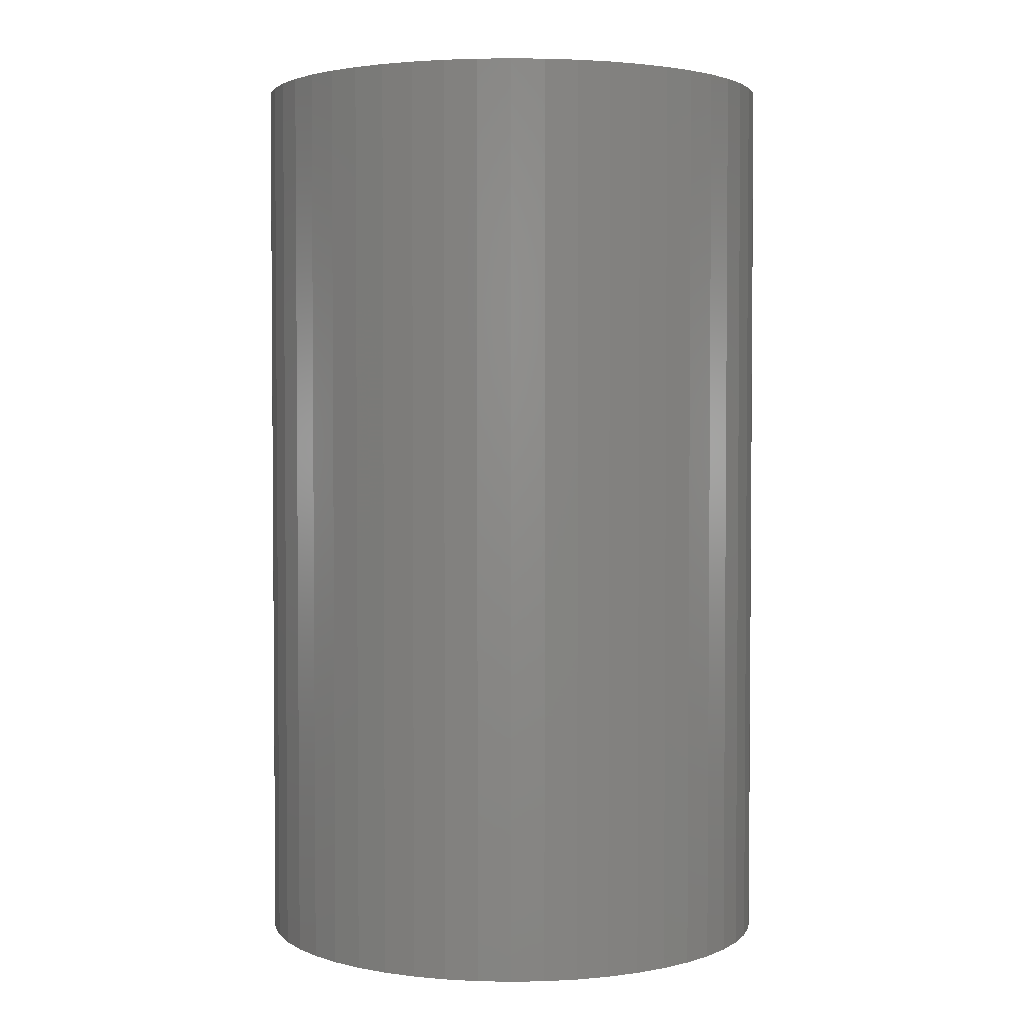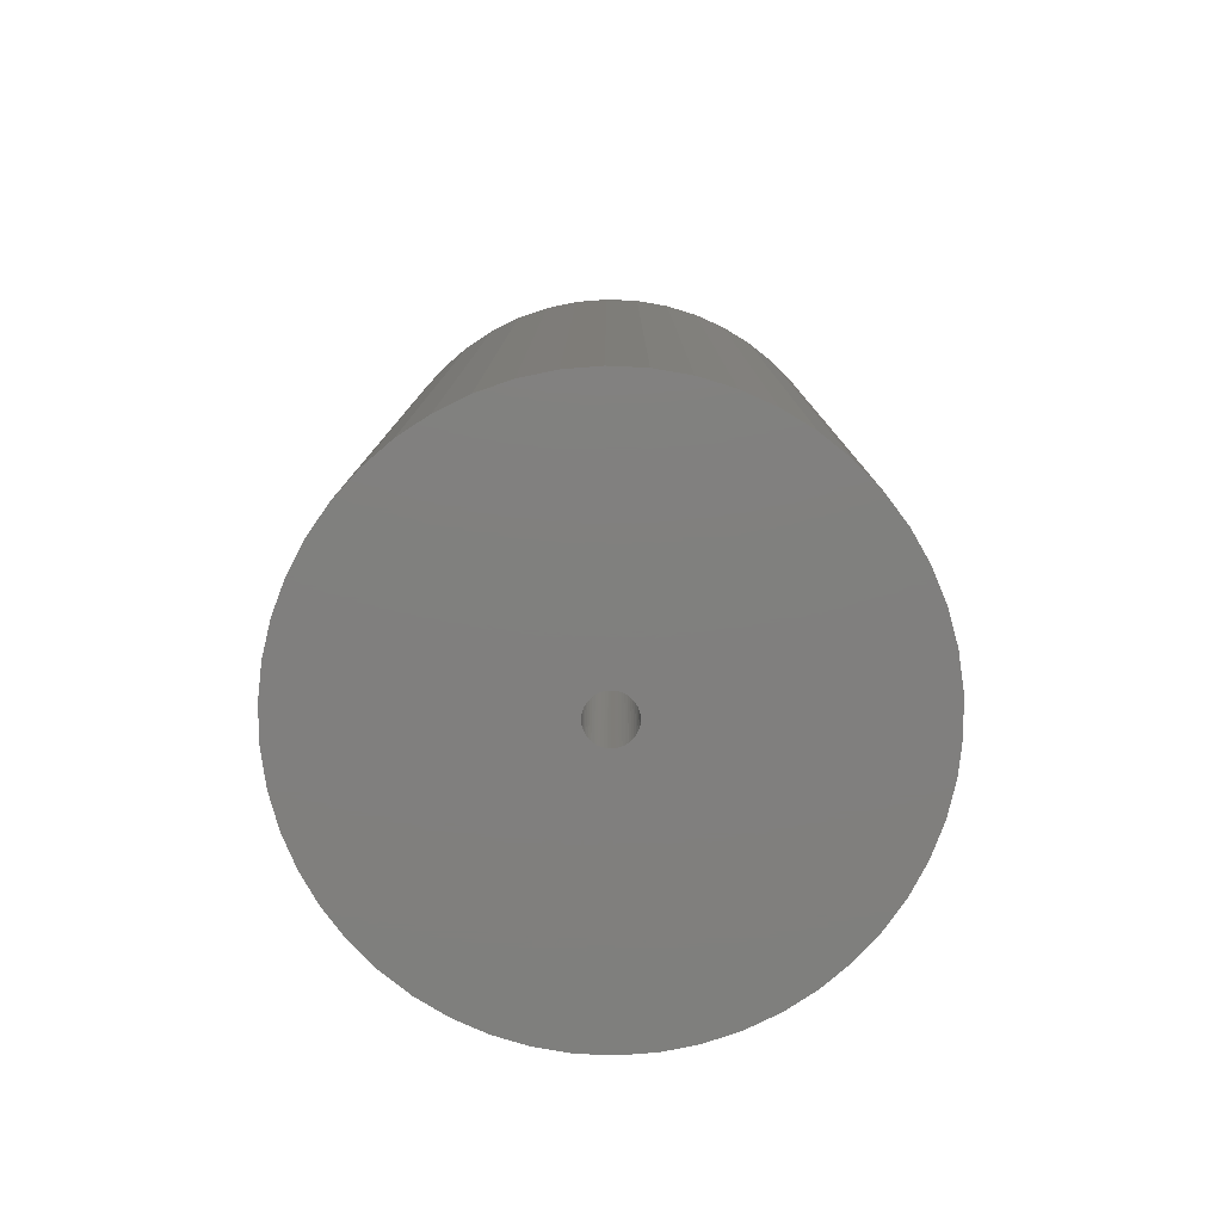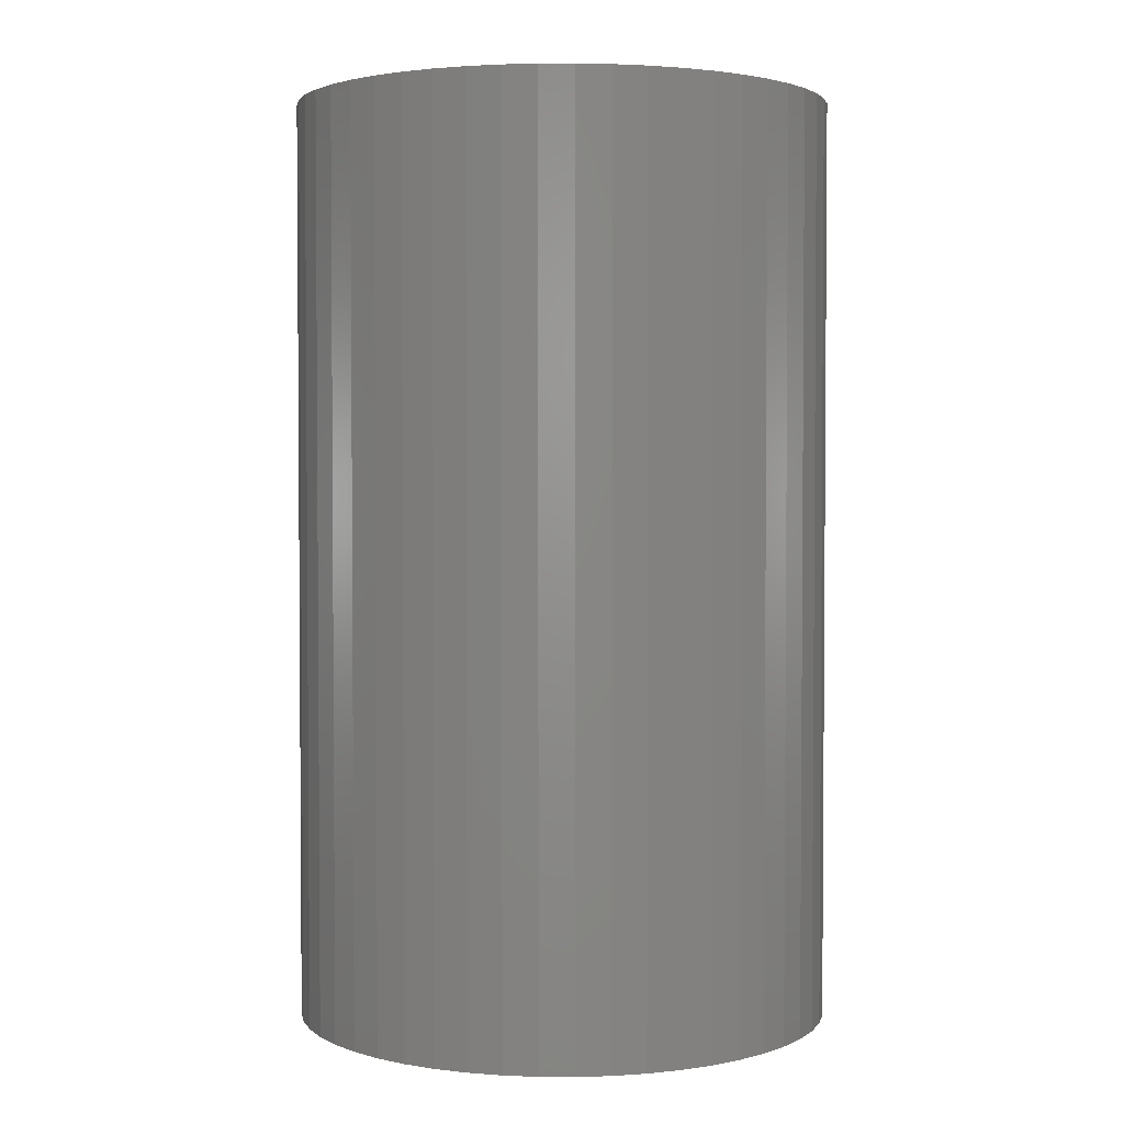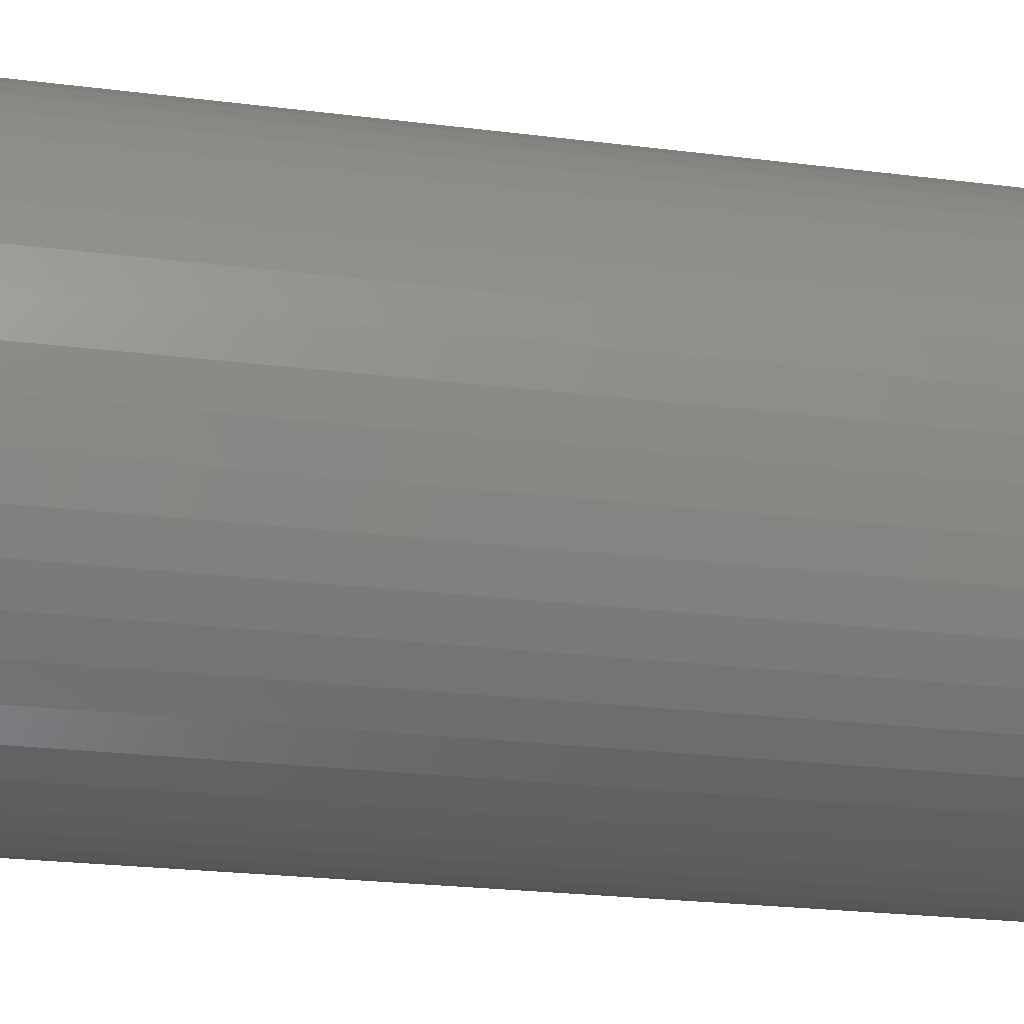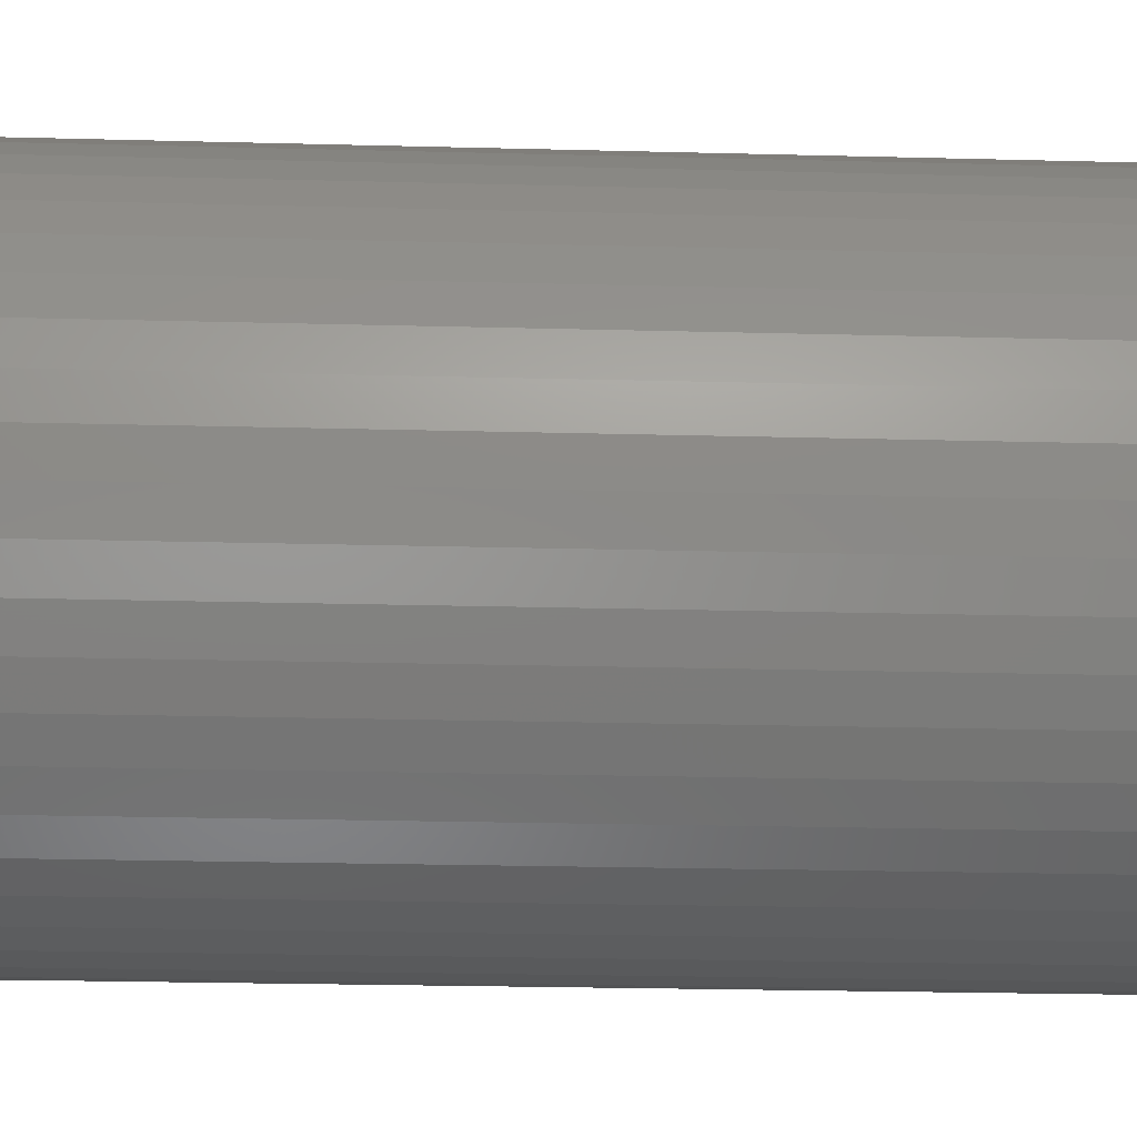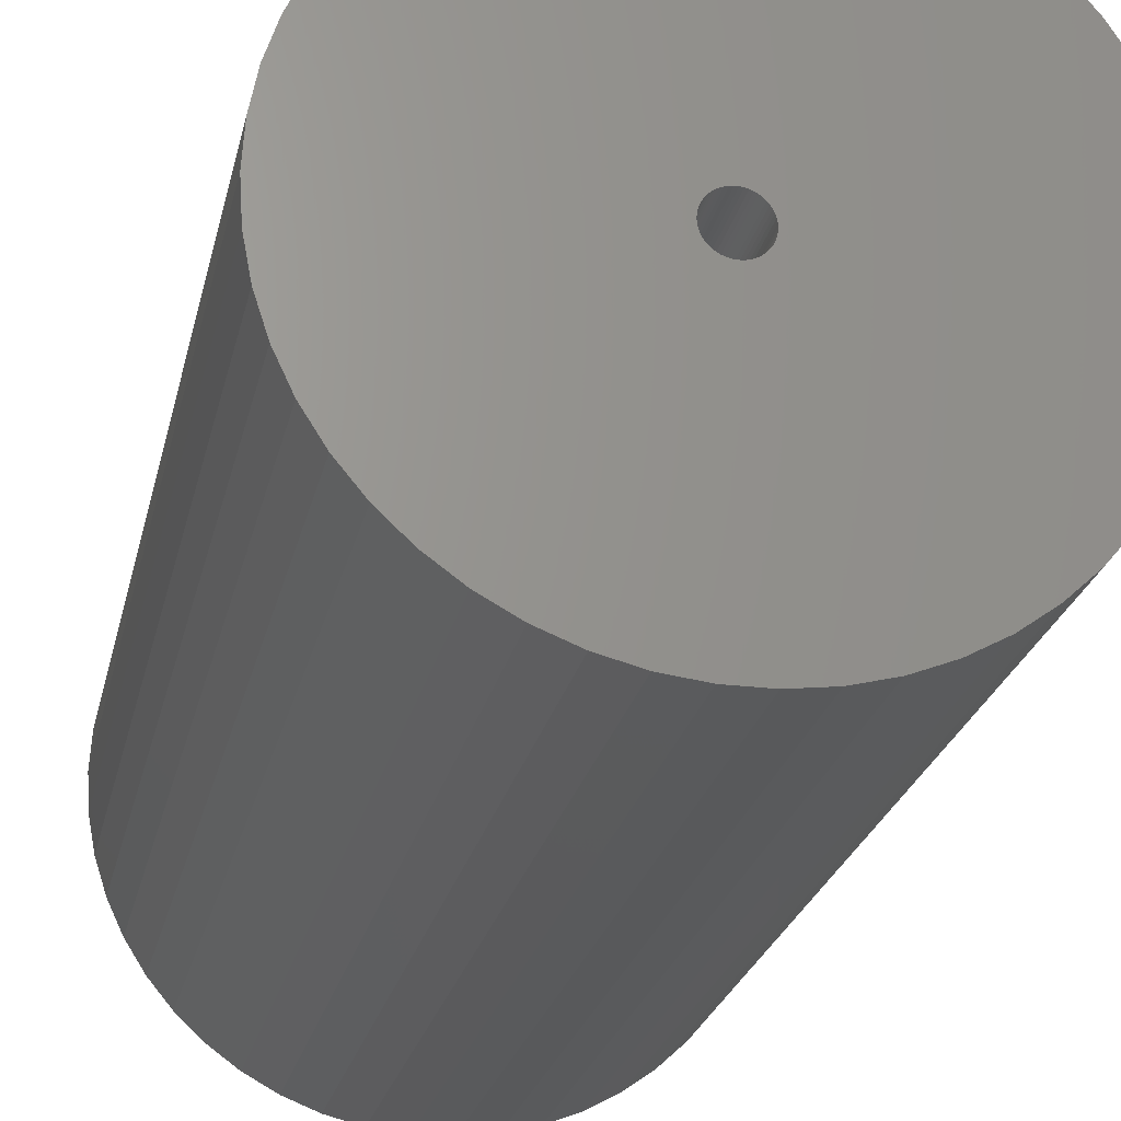
<metadata>
{"format":"stl","ext":"stl","renderer":"f3d","projection":"perspective","resolution":1024,"background":"white","views":[{"elev":2.8,"azim":140.6,"up":"+Z"},{"elev":-79.7,"azim":170.2,"up":"+Z"},{"elev":2.6,"azim":-35.0,"up":"+Z"},{"elev":-23.8,"azim":78.1,"up":"+Y"},{"elev":-24.0,"azim":-92.5,"up":"+Y"},{"elev":-23.7,"azim":168.1,"up":"+Y"}]}
</metadata>
<code>
# stl→obj: 200 verts, 400 faces
v 16 0 27.5
v 15.87 2.005 -27.5
v 15.87 2.005 27.5
v 16 0 -27.5
v -16 0 -27.5
v -15.87 2.005 27.5
v -15.87 2.005 -27.5
v -16 0 27.5
v 1.005 15.97 -27.5
v -1.005 15.97 27.5
v 1.005 15.97 27.5
v -1.005 15.97 -27.5
v -1.005 -15.97 -27.5
v 1.005 -15.97 27.5
v -1.005 -15.97 27.5
v 1.005 -15.97 -27.5
v 11.66 10.95 -27.5
v 10.2 12.33 27.5
v 11.66 10.95 27.5
v 10.2 12.33 -27.5
v -10.2 12.33 -27.5
v -11.66 10.95 27.5
v -10.2 12.33 27.5
v -11.66 10.95 -27.5
v -4.944 15.22 -27.5
v -6.812 14.48 27.5
v -4.944 15.22 27.5
v -6.812 14.48 -27.5
v 14.88 5.89 27.5
v 14.02 7.708 -27.5
v 14.02 7.708 27.5
v 14.88 5.89 -27.5
v 6.812 14.48 -27.5
v 4.944 15.22 27.5
v 6.812 14.48 27.5
v 4.944 15.22 -27.5
v 2.998 15.72 27.5
v 2.998 15.72 -27.5
v 8.573 13.51 -27.5
v 8.573 13.51 27.5
v -14.88 5.89 -27.5
v -14.02 7.708 27.5
v -14.02 7.708 -27.5
v -14.88 5.89 27.5
v -15.5 3.979 -27.5
v -15.5 3.979 27.5
v -2.998 15.72 27.5
v -2.998 15.72 -27.5
v 2.998 -15.72 27.5
v 2.998 -15.72 -27.5
v 15.5 3.979 27.5
v 15.5 3.979 -27.5
v 12.94 9.405 27.5
v 12.94 9.405 -27.5
v -12.94 9.405 27.5
v -12.94 9.405 -27.5
v 1.35 0 27.5
v 1.339 0.1692 27.5
v 15.87 -2.005 27.5
v 1.308 0.3357 27.5
v 1.339 -0.1692 27.5
v 1.255 0.497 27.5
v 15.5 -3.979 27.5
v 1.183 0.6504 27.5
v 1.308 -0.3357 27.5
v 1.092 0.7935 27.5
v 14.88 -5.89 27.5
v 0.9841 0.9241 27.5
v 1.255 -0.497 27.5
v 0.8605 1.04 27.5
v 14.02 -7.708 27.5
v 0.7234 1.14 27.5
v 1.183 -0.6504 27.5
v 0.5748 1.222 27.5
v 12.94 -9.405 27.5
v 0.4172 1.284 27.5
v 1.092 -0.7935 27.5
v 11.66 -10.95 27.5
v 0.253 1.326 27.5
v 0.08477 1.347 27.5
v -0.08477 1.347 27.5
v -0.253 1.326 27.5
v -0.4172 1.284 27.5
v -0.5748 1.222 27.5
v -0.7234 1.14 27.5
v -8.573 13.51 27.5
v -0.8605 1.04 27.5
v -0.9841 0.9241 27.5
v -1.092 0.7935 27.5
v 0.9841 -0.9241 27.5
v 10.2 -12.33 27.5
v 0.8605 -1.04 27.5
v 8.573 -13.51 27.5
v 0.7234 -1.14 27.5
v 6.812 -14.48 27.5
v 0.5748 -1.222 27.5
v 4.944 -15.22 27.5
v 0.4172 -1.284 27.5
v 0.253 -1.326 27.5
v 0.08477 -1.347 27.5
v -0.08477 -1.347 27.5
v -0.253 -1.326 27.5
v -2.998 -15.72 27.5
v -0.4172 -1.284 27.5
v -4.944 -15.22 27.5
v -0.5748 -1.222 27.5
v -6.812 -14.48 27.5
v -0.7234 -1.14 27.5
v -8.573 -13.51 27.5
v -0.8605 -1.04 27.5
v -10.2 -12.33 27.5
v -0.9841 -0.9241 27.5
v -11.66 -10.95 27.5
v -1.092 -0.7935 27.5
v -12.94 -9.405 27.5
v -1.183 -0.6504 27.5
v -14.02 -7.708 27.5
v -1.255 -0.497 27.5
v -14.88 -5.89 27.5
v -1.308 -0.3357 27.5
v -15.5 -3.979 27.5
v -1.339 -0.1692 27.5
v -15.87 -2.005 27.5
v -1.35 0 27.5
v -1.183 0.6504 27.5
v -1.255 0.497 27.5
v -1.308 0.3357 27.5
v -1.339 0.1692 27.5
v -8.573 13.51 -27.5
v 15.87 -2.005 -27.5
v 14.88 -5.89 -27.5
v 14.02 -7.708 -27.5
v -11.66 -10.95 -27.5
v -10.2 -12.33 -27.5
v -14.02 -7.708 -27.5
v -14.88 -5.89 -27.5
v -12.94 -9.405 -27.5
v 1.35 0 -27.5
v 1.339 -0.1692 -27.5
v 15.5 -3.979 -27.5
v 1.308 -0.3357 -27.5
v 1.339 0.1692 -27.5
v 1.255 -0.497 -27.5
v 1.183 -0.6504 -27.5
v 12.94 -9.405 -27.5
v 1.308 0.3357 -27.5
v 1.092 -0.7935 -27.5
v 11.66 -10.95 -27.5
v 0.9841 -0.9241 -27.5
v 10.2 -12.33 -27.5
v 1.255 0.497 -27.5
v 0.8605 -1.04 -27.5
v 8.573 -13.51 -27.5
v 0.7234 -1.14 -27.5
v 6.812 -14.48 -27.5
v 1.183 0.6504 -27.5
v 0.5748 -1.222 -27.5
v 4.944 -15.22 -27.5
v 0.4172 -1.284 -27.5
v 1.092 0.7935 -27.5
v 0.253 -1.326 -27.5
v 0.08477 -1.347 -27.5
v -0.08477 -1.347 -27.5
v -0.253 -1.326 -27.5
v -2.998 -15.72 -27.5
v -0.4172 -1.284 -27.5
v -4.944 -15.22 -27.5
v -0.5748 -1.222 -27.5
v -6.812 -14.48 -27.5
v -0.7234 -1.14 -27.5
v -8.573 -13.51 -27.5
v -0.8605 -1.04 -27.5
v -0.9841 -0.9241 -27.5
v -1.092 -0.7935 -27.5
v 0.9841 0.9241 -27.5
v 0.8605 1.04 -27.5
v 0.7234 1.14 -27.5
v 0.5748 1.222 -27.5
v 0.4172 1.284 -27.5
v 0.253 1.326 -27.5
v 0.08477 1.347 -27.5
v -0.08477 1.347 -27.5
v -0.253 1.326 -27.5
v -0.4172 1.284 -27.5
v -0.5748 1.222 -27.5
v -0.7234 1.14 -27.5
v -0.8605 1.04 -27.5
v -0.9841 0.9241 -27.5
v -1.092 0.7935 -27.5
v -1.183 0.6504 -27.5
v -1.255 0.497 -27.5
v -1.308 0.3357 -27.5
v -1.339 0.1692 -27.5
v -1.35 0 -27.5
v -1.183 -0.6504 -27.5
v -1.255 -0.497 -27.5
v -1.308 -0.3357 -27.5
v -15.5 -3.979 -27.5
v -1.339 -0.1692 -27.5
v -15.87 -2.005 -27.5
f 1 2 3
f 2 1 4
f 5 6 7
f 6 5 8
f 9 10 11
f 10 9 12
f 13 14 15
f 14 13 16
f 17 18 19
f 18 17 20
f 21 22 23
f 22 21 24
f 25 26 27
f 26 25 28
f 29 30 31
f 30 29 32
f 33 34 35
f 34 33 36
f 36 37 34
f 37 36 38
f 39 35 40
f 35 39 33
f 41 42 43
f 42 41 44
f 45 44 41
f 44 45 46
f 12 47 10
f 47 12 48
f 16 49 14
f 49 16 50
f 51 32 29
f 32 51 52
f 3 52 51
f 52 3 2
f 53 17 19
f 17 53 54
f 31 54 53
f 54 31 30
f 38 11 37
f 11 38 9
f 20 40 18
f 40 20 39
f 43 55 56
f 55 43 42
f 56 22 24
f 22 56 55
f 7 46 45
f 46 7 6
f 57 1 3
f 58 3 51
f 1 57 59
f 60 51 29
f 61 59 57
f 62 29 31
f 59 61 63
f 64 31 53
f 65 63 61
f 66 53 19
f 63 65 67
f 68 19 18
f 69 67 65
f 70 18 40
f 67 69 71
f 72 40 35
f 73 71 69
f 74 35 34
f 71 73 75
f 76 34 37
f 77 75 73
f 75 77 78
f 3 58 57
f 51 60 58
f 29 62 60
f 31 64 62
f 53 66 64
f 79 37 11
f 19 68 66
f 18 70 68
f 40 72 70
f 35 74 72
f 34 76 74
f 37 79 76
f 11 80 79
f 11 81 80
f 10 81 11
f 81 10 82
f 47 82 10
f 82 47 83
f 27 83 47
f 83 27 84
f 26 84 27
f 84 26 85
f 86 85 26
f 85 86 87
f 23 87 86
f 87 23 88
f 22 88 23
f 88 22 89
f 90 78 77
f 78 90 91
f 92 91 90
f 91 92 93
f 94 93 92
f 93 94 95
f 96 95 94
f 95 96 97
f 98 97 96
f 97 98 49
f 99 49 98
f 49 99 14
f 100 14 99
f 101 14 100
f 15 101 102
f 103 102 104
f 105 104 106
f 107 106 108
f 109 108 110
f 111 110 112
f 101 15 14
f 113 112 114
f 115 114 116
f 117 116 118
f 119 118 120
f 121 120 122
f 123 122 124
f 55 89 22
f 102 103 15
f 89 55 125
f 104 105 103
f 42 125 55
f 106 107 105
f 125 42 126
f 108 109 107
f 44 126 42
f 110 111 109
f 126 44 127
f 112 113 111
f 46 127 44
f 114 115 113
f 127 46 128
f 116 117 115
f 6 128 46
f 118 119 117
f 128 6 124
f 120 121 119
f 8 124 6
f 122 123 121
f 124 8 123
f 28 86 26
f 86 28 129
f 129 23 86
f 23 129 21
f 48 27 47
f 27 48 25
f 59 4 1
f 4 59 130
f 71 131 67
f 131 71 132
f 133 111 113
f 111 133 134
f 135 119 136
f 119 135 117
f 137 117 135
f 117 137 115
f 138 4 130
f 139 130 140
f 4 138 2
f 141 140 131
f 142 2 138
f 143 131 132
f 2 142 52
f 144 132 145
f 146 52 142
f 147 145 148
f 52 146 32
f 149 148 150
f 151 32 146
f 152 150 153
f 32 151 30
f 154 153 155
f 156 30 151
f 157 155 158
f 30 156 54
f 159 158 50
f 160 54 156
f 54 160 17
f 130 139 138
f 140 141 139
f 131 143 141
f 132 144 143
f 145 147 144
f 161 50 16
f 148 149 147
f 150 152 149
f 153 154 152
f 155 157 154
f 158 159 157
f 50 161 159
f 16 162 161
f 16 163 162
f 13 163 16
f 163 13 164
f 165 164 13
f 164 165 166
f 167 166 165
f 166 167 168
f 169 168 167
f 168 169 170
f 171 170 169
f 170 171 172
f 134 172 171
f 172 134 173
f 133 173 134
f 173 133 174
f 175 17 160
f 17 175 20
f 176 20 175
f 20 176 39
f 177 39 176
f 39 177 33
f 178 33 177
f 33 178 36
f 179 36 178
f 36 179 38
f 180 38 179
f 38 180 9
f 181 9 180
f 182 9 181
f 12 182 183
f 48 183 184
f 25 184 185
f 28 185 186
f 129 186 187
f 21 187 188
f 182 12 9
f 24 188 189
f 56 189 190
f 43 190 191
f 41 191 192
f 45 192 193
f 7 193 194
f 137 174 133
f 183 48 12
f 174 137 195
f 184 25 48
f 135 195 137
f 185 28 25
f 195 135 196
f 186 129 28
f 136 196 135
f 187 21 129
f 196 136 197
f 188 24 21
f 198 197 136
f 189 56 24
f 197 198 199
f 190 43 56
f 200 199 198
f 191 41 43
f 199 200 194
f 192 45 41
f 5 194 200
f 193 7 45
f 194 5 7
f 155 93 95
f 93 155 153
f 67 140 63
f 140 67 131
f 133 115 137
f 115 133 113
f 136 121 198
f 121 136 119
f 150 78 91
f 78 150 148
f 158 95 97
f 95 158 155
f 50 97 49
f 97 50 158
f 63 130 59
f 130 63 140
f 75 132 71
f 132 75 145
f 78 145 75
f 145 78 148
f 165 15 103
f 15 165 13
f 169 105 107
f 105 169 167
f 167 103 105
f 103 167 165
f 198 123 200
f 123 198 121
f 200 8 5
f 8 200 123
f 153 91 93
f 91 153 150
f 171 107 109
f 107 171 169
f 134 109 111
f 109 134 171
f 138 58 142
f 58 138 57
f 124 193 128
f 193 124 194
f 182 80 81
f 80 182 181
f 162 101 100
f 101 162 163
f 176 68 70
f 68 176 175
f 188 87 88
f 87 188 187
f 185 83 84
f 83 185 184
f 147 73 144
f 73 147 77
f 151 64 156
f 64 151 62
f 142 60 146
f 60 142 58
f 156 66 160
f 66 156 64
f 179 74 76
f 74 179 178
f 177 70 72
f 70 177 176
f 126 190 125
f 190 126 191
f 125 189 89
f 189 125 190
f 187 85 87
f 85 187 186
f 184 82 83
f 82 184 183
f 157 98 96
f 98 157 159
f 146 62 151
f 62 146 60
f 160 68 175
f 68 160 66
f 180 76 79
f 76 180 179
f 181 79 80
f 79 181 180
f 178 72 74
f 72 178 177
f 89 188 88
f 188 89 189
f 127 191 126
f 191 127 192
f 128 192 127
f 192 128 193
f 186 84 85
f 84 186 185
f 183 81 82
f 81 183 182
f 141 61 139
f 61 141 65
f 139 57 138
f 57 139 61
f 149 77 147
f 77 149 90
f 114 195 116
f 195 114 174
f 116 196 118
f 196 116 195
f 154 96 94
f 96 154 157
f 143 65 141
f 65 143 69
f 152 94 92
f 94 152 154
f 149 92 90
f 92 149 152
f 144 69 143
f 69 144 73
f 166 106 104
f 106 166 168
f 112 174 114
f 174 112 173
f 161 100 99
f 100 161 162
f 170 110 108
f 110 170 172
f 164 104 102
f 104 164 166
f 172 112 110
f 112 172 173
f 118 197 120
f 197 118 196
f 120 199 122
f 199 120 197
f 122 194 124
f 194 122 199
f 159 99 98
f 99 159 161
f 168 108 106
f 108 168 170
f 163 102 101
f 102 163 164

</code>
